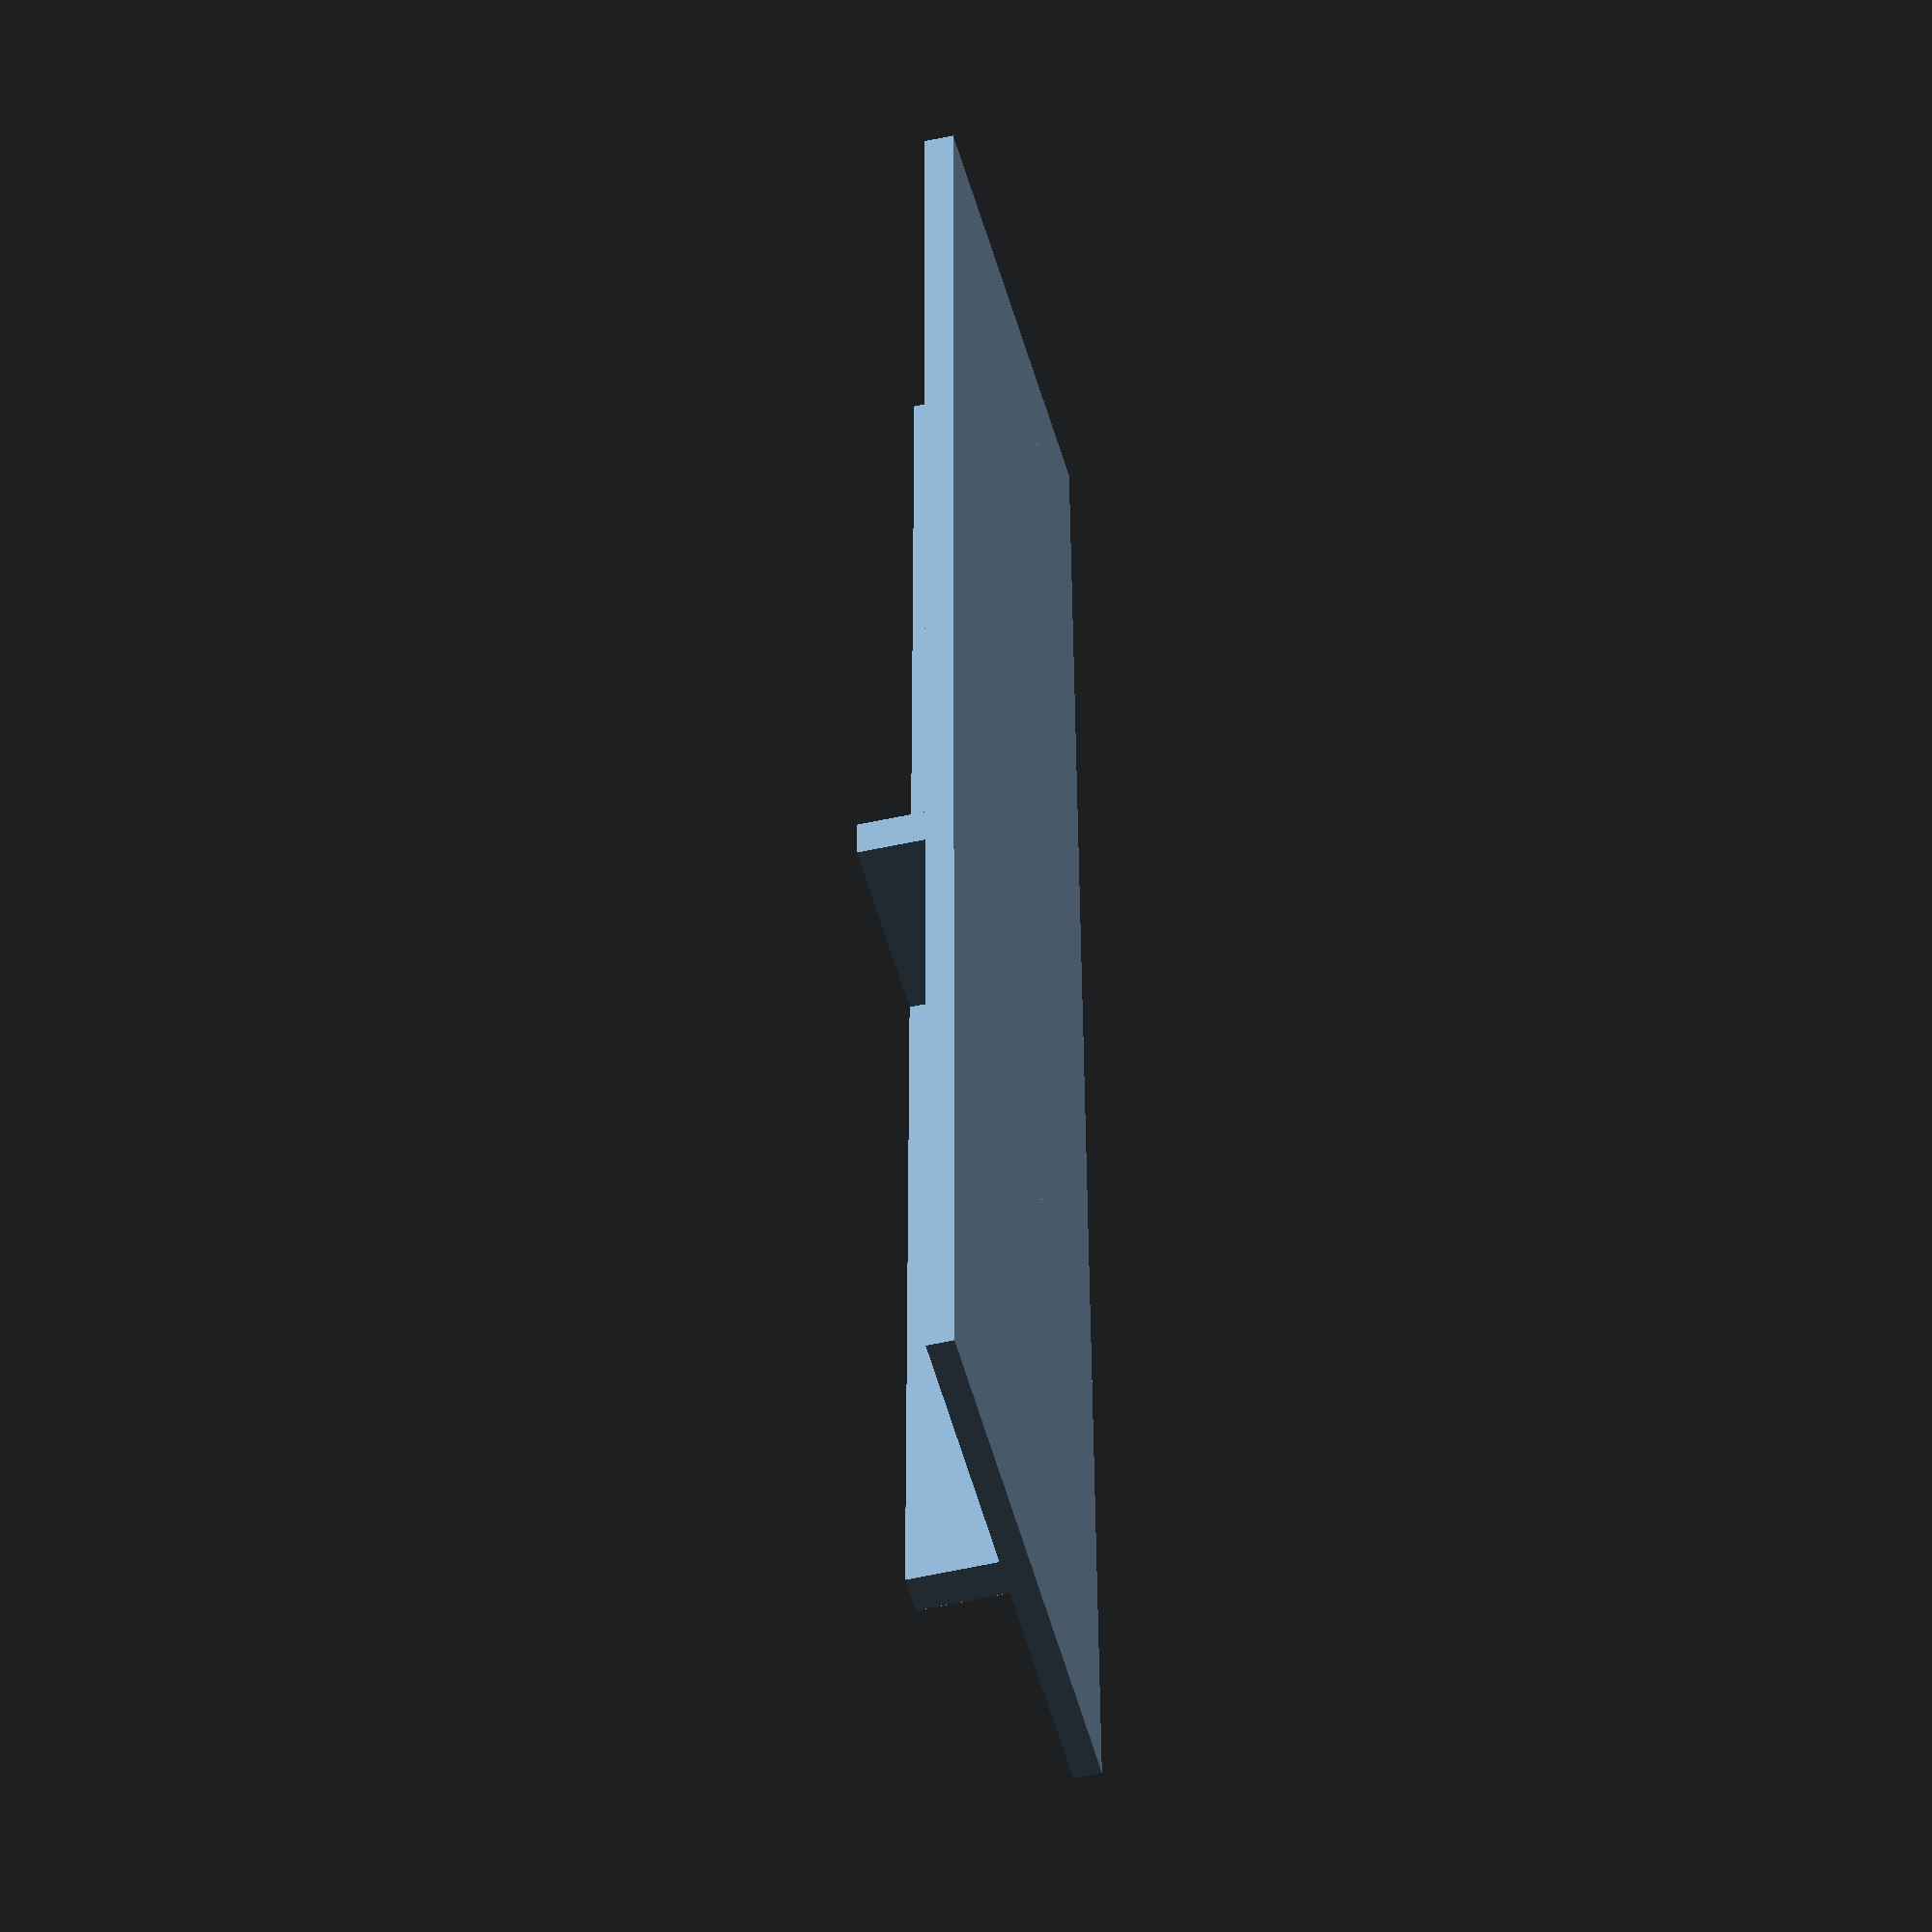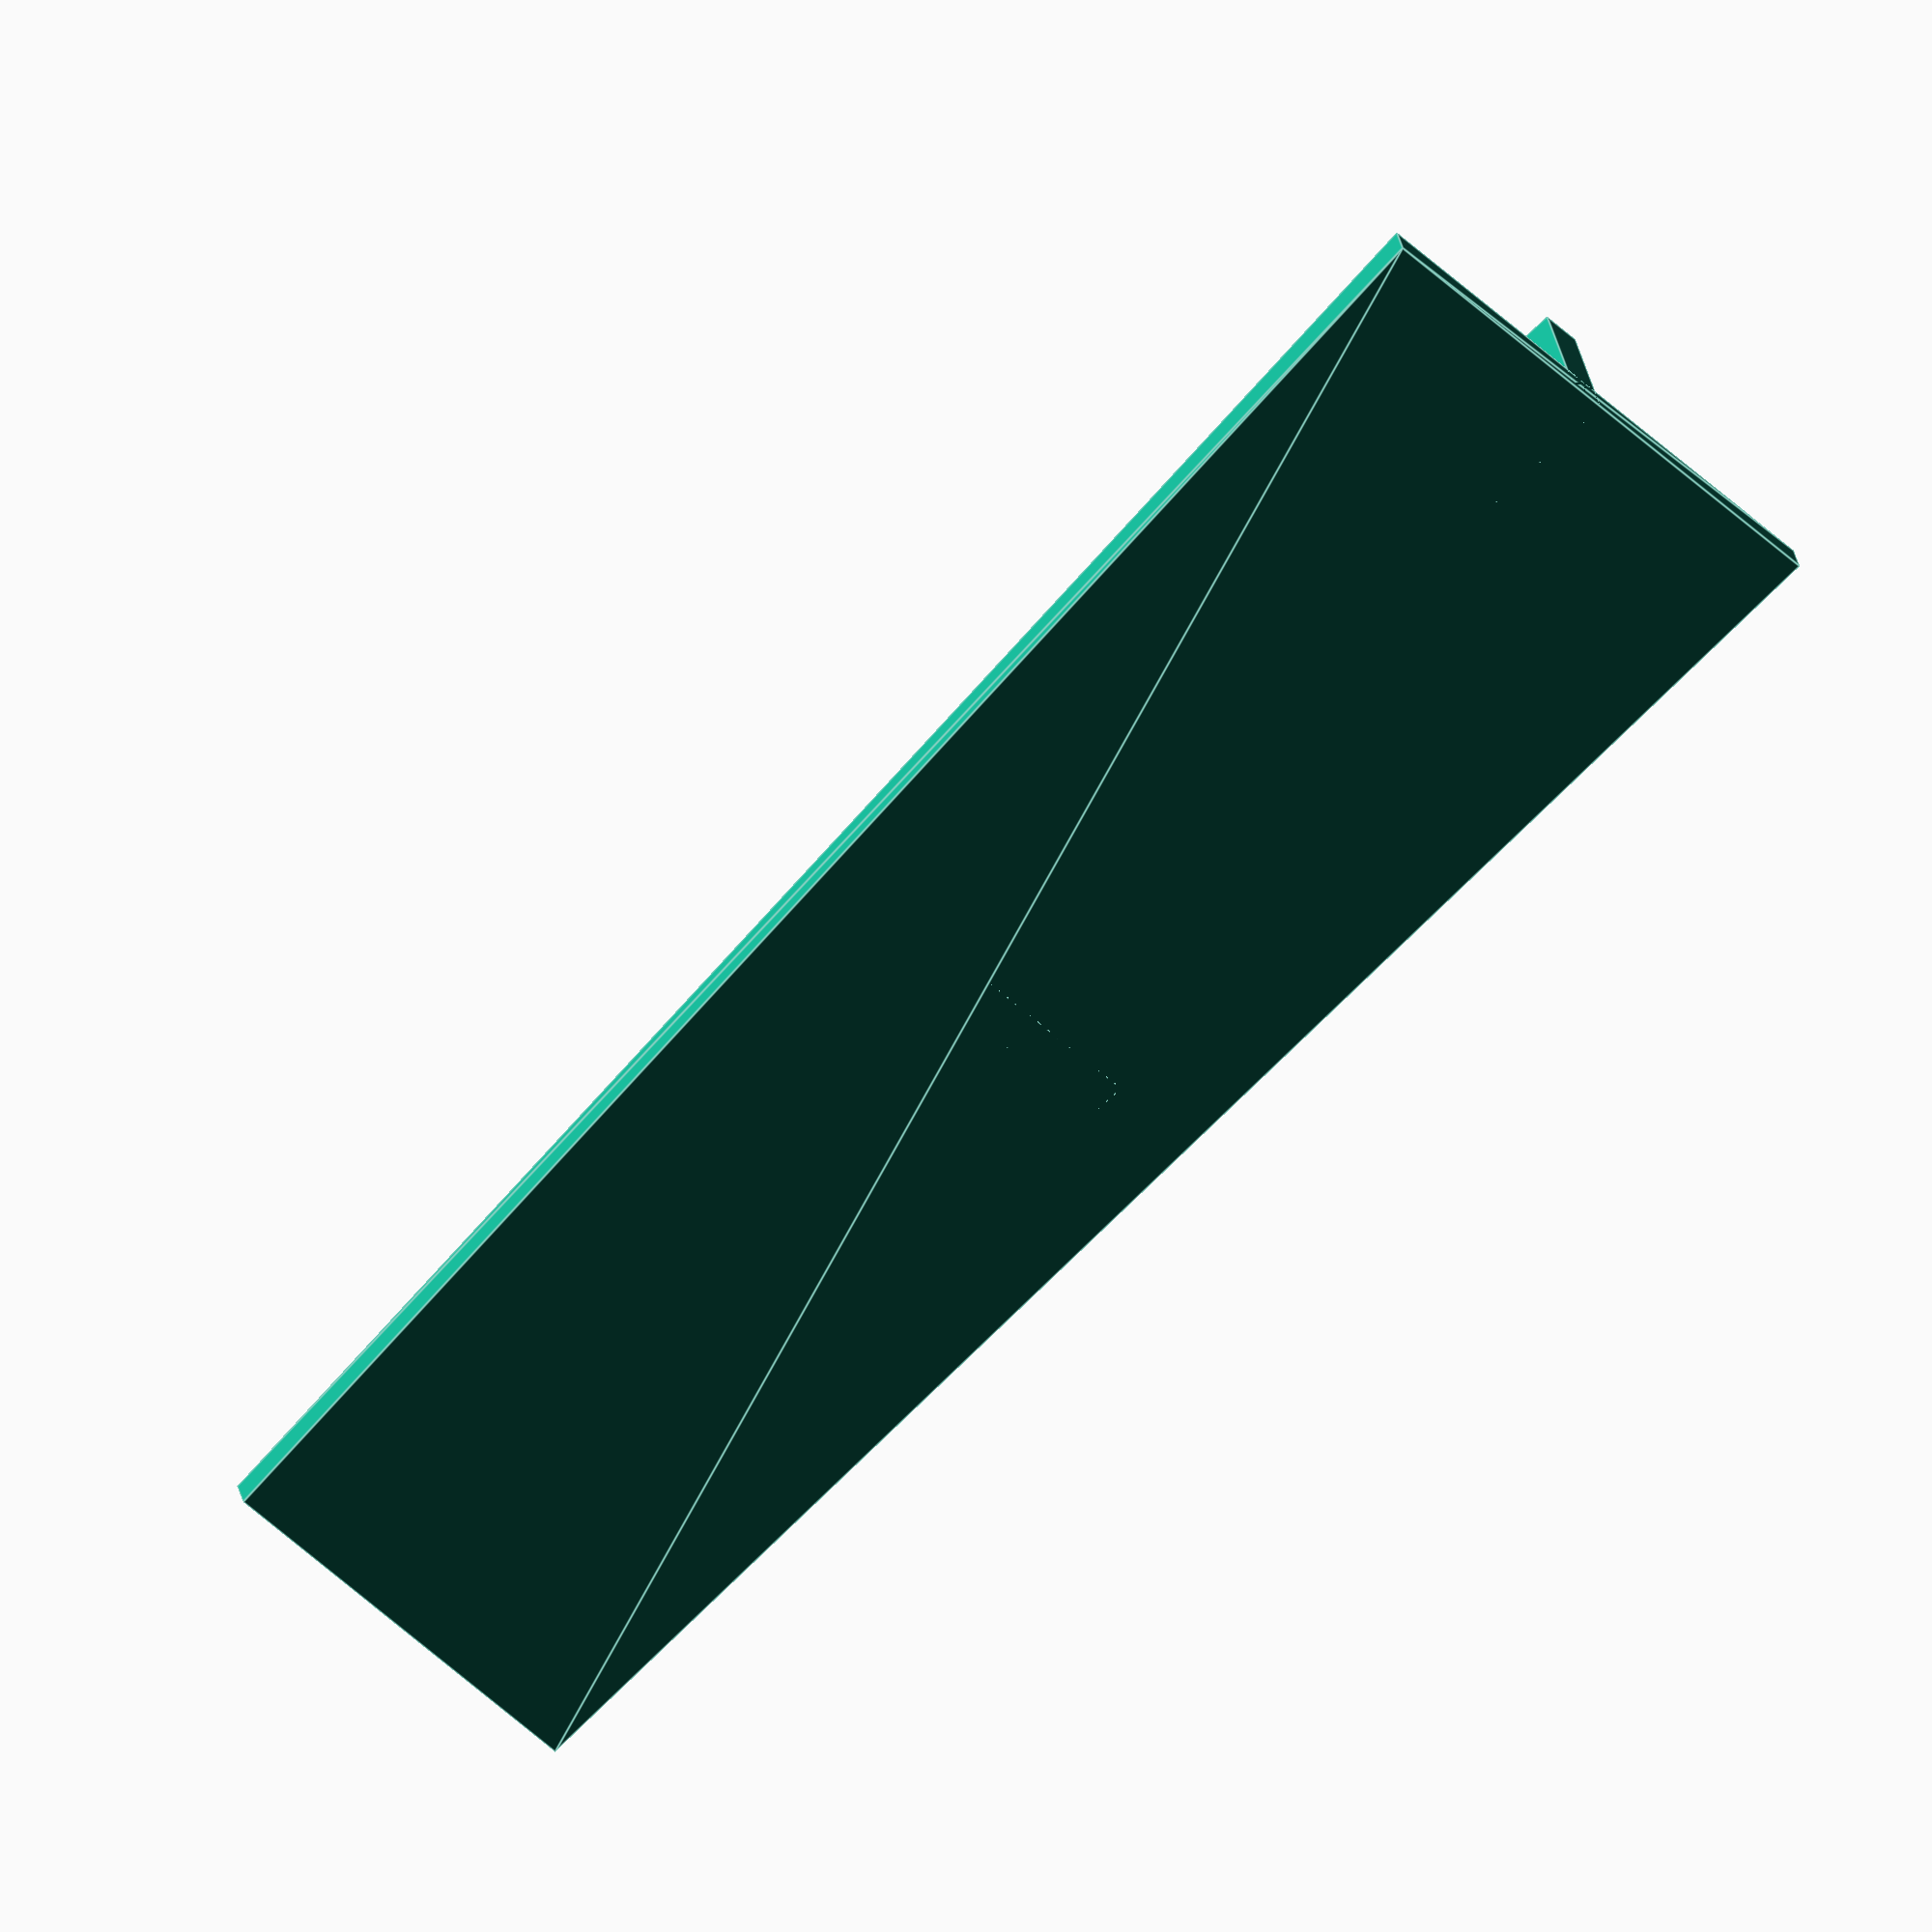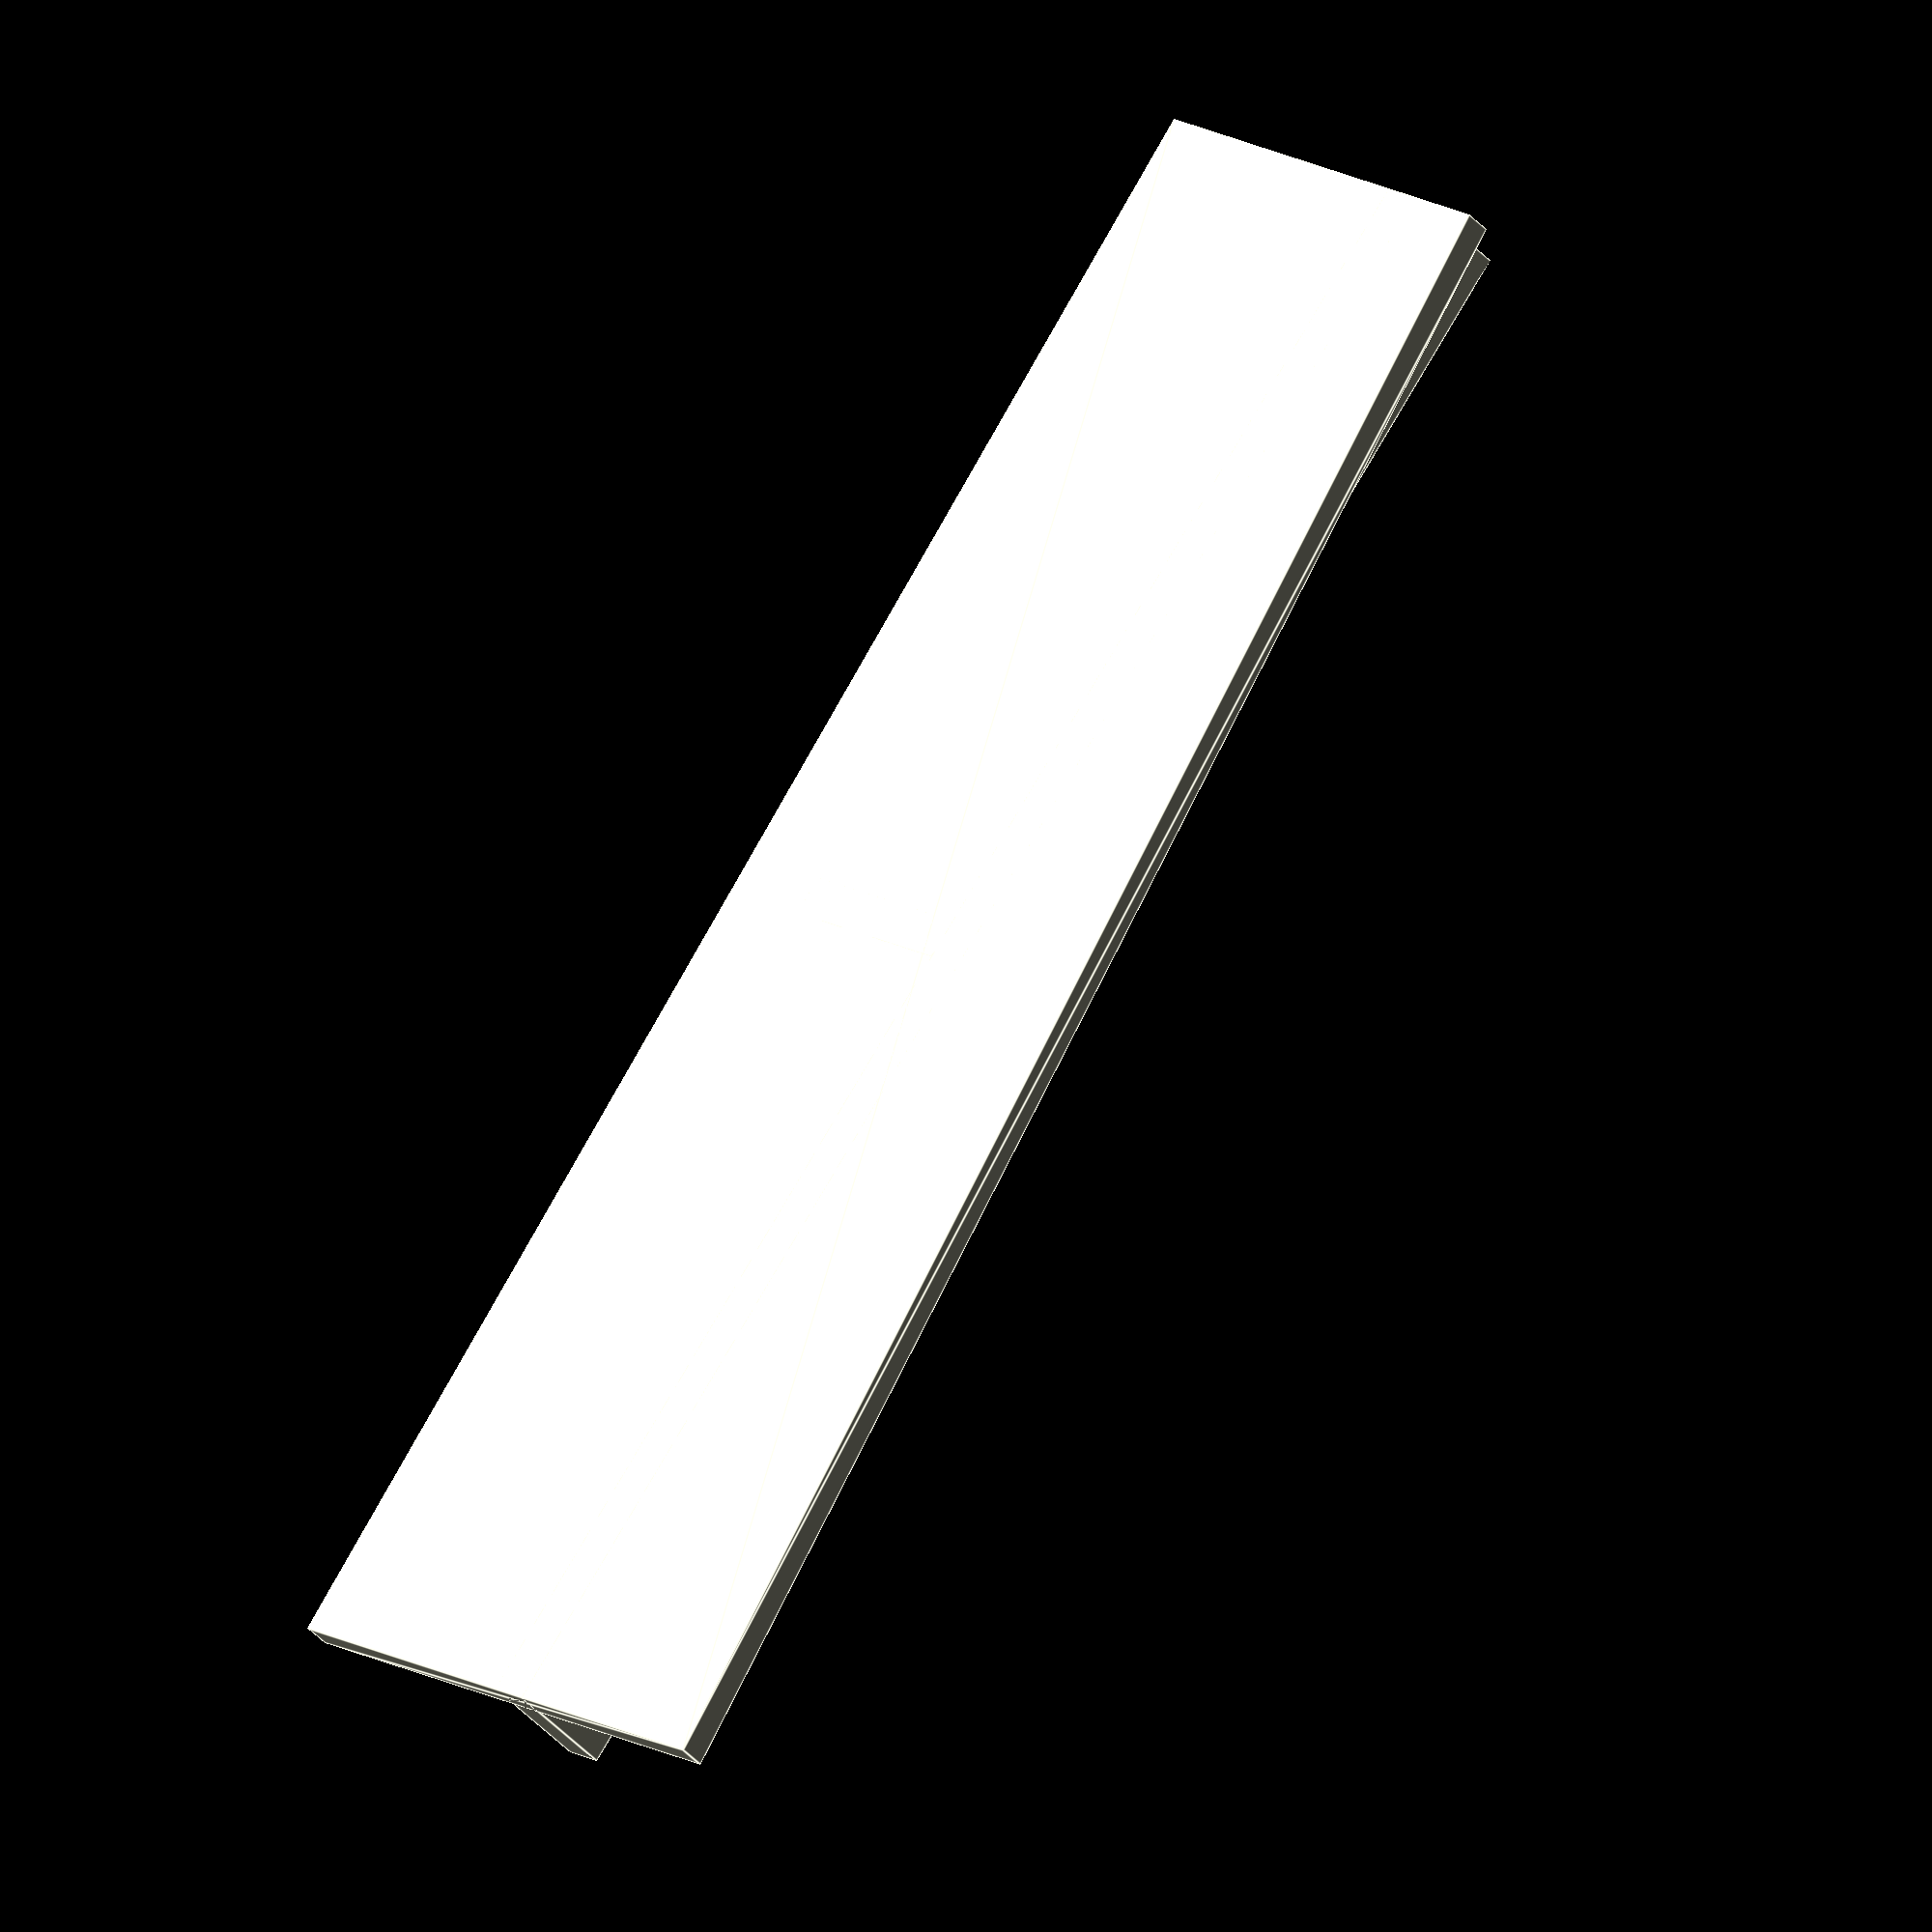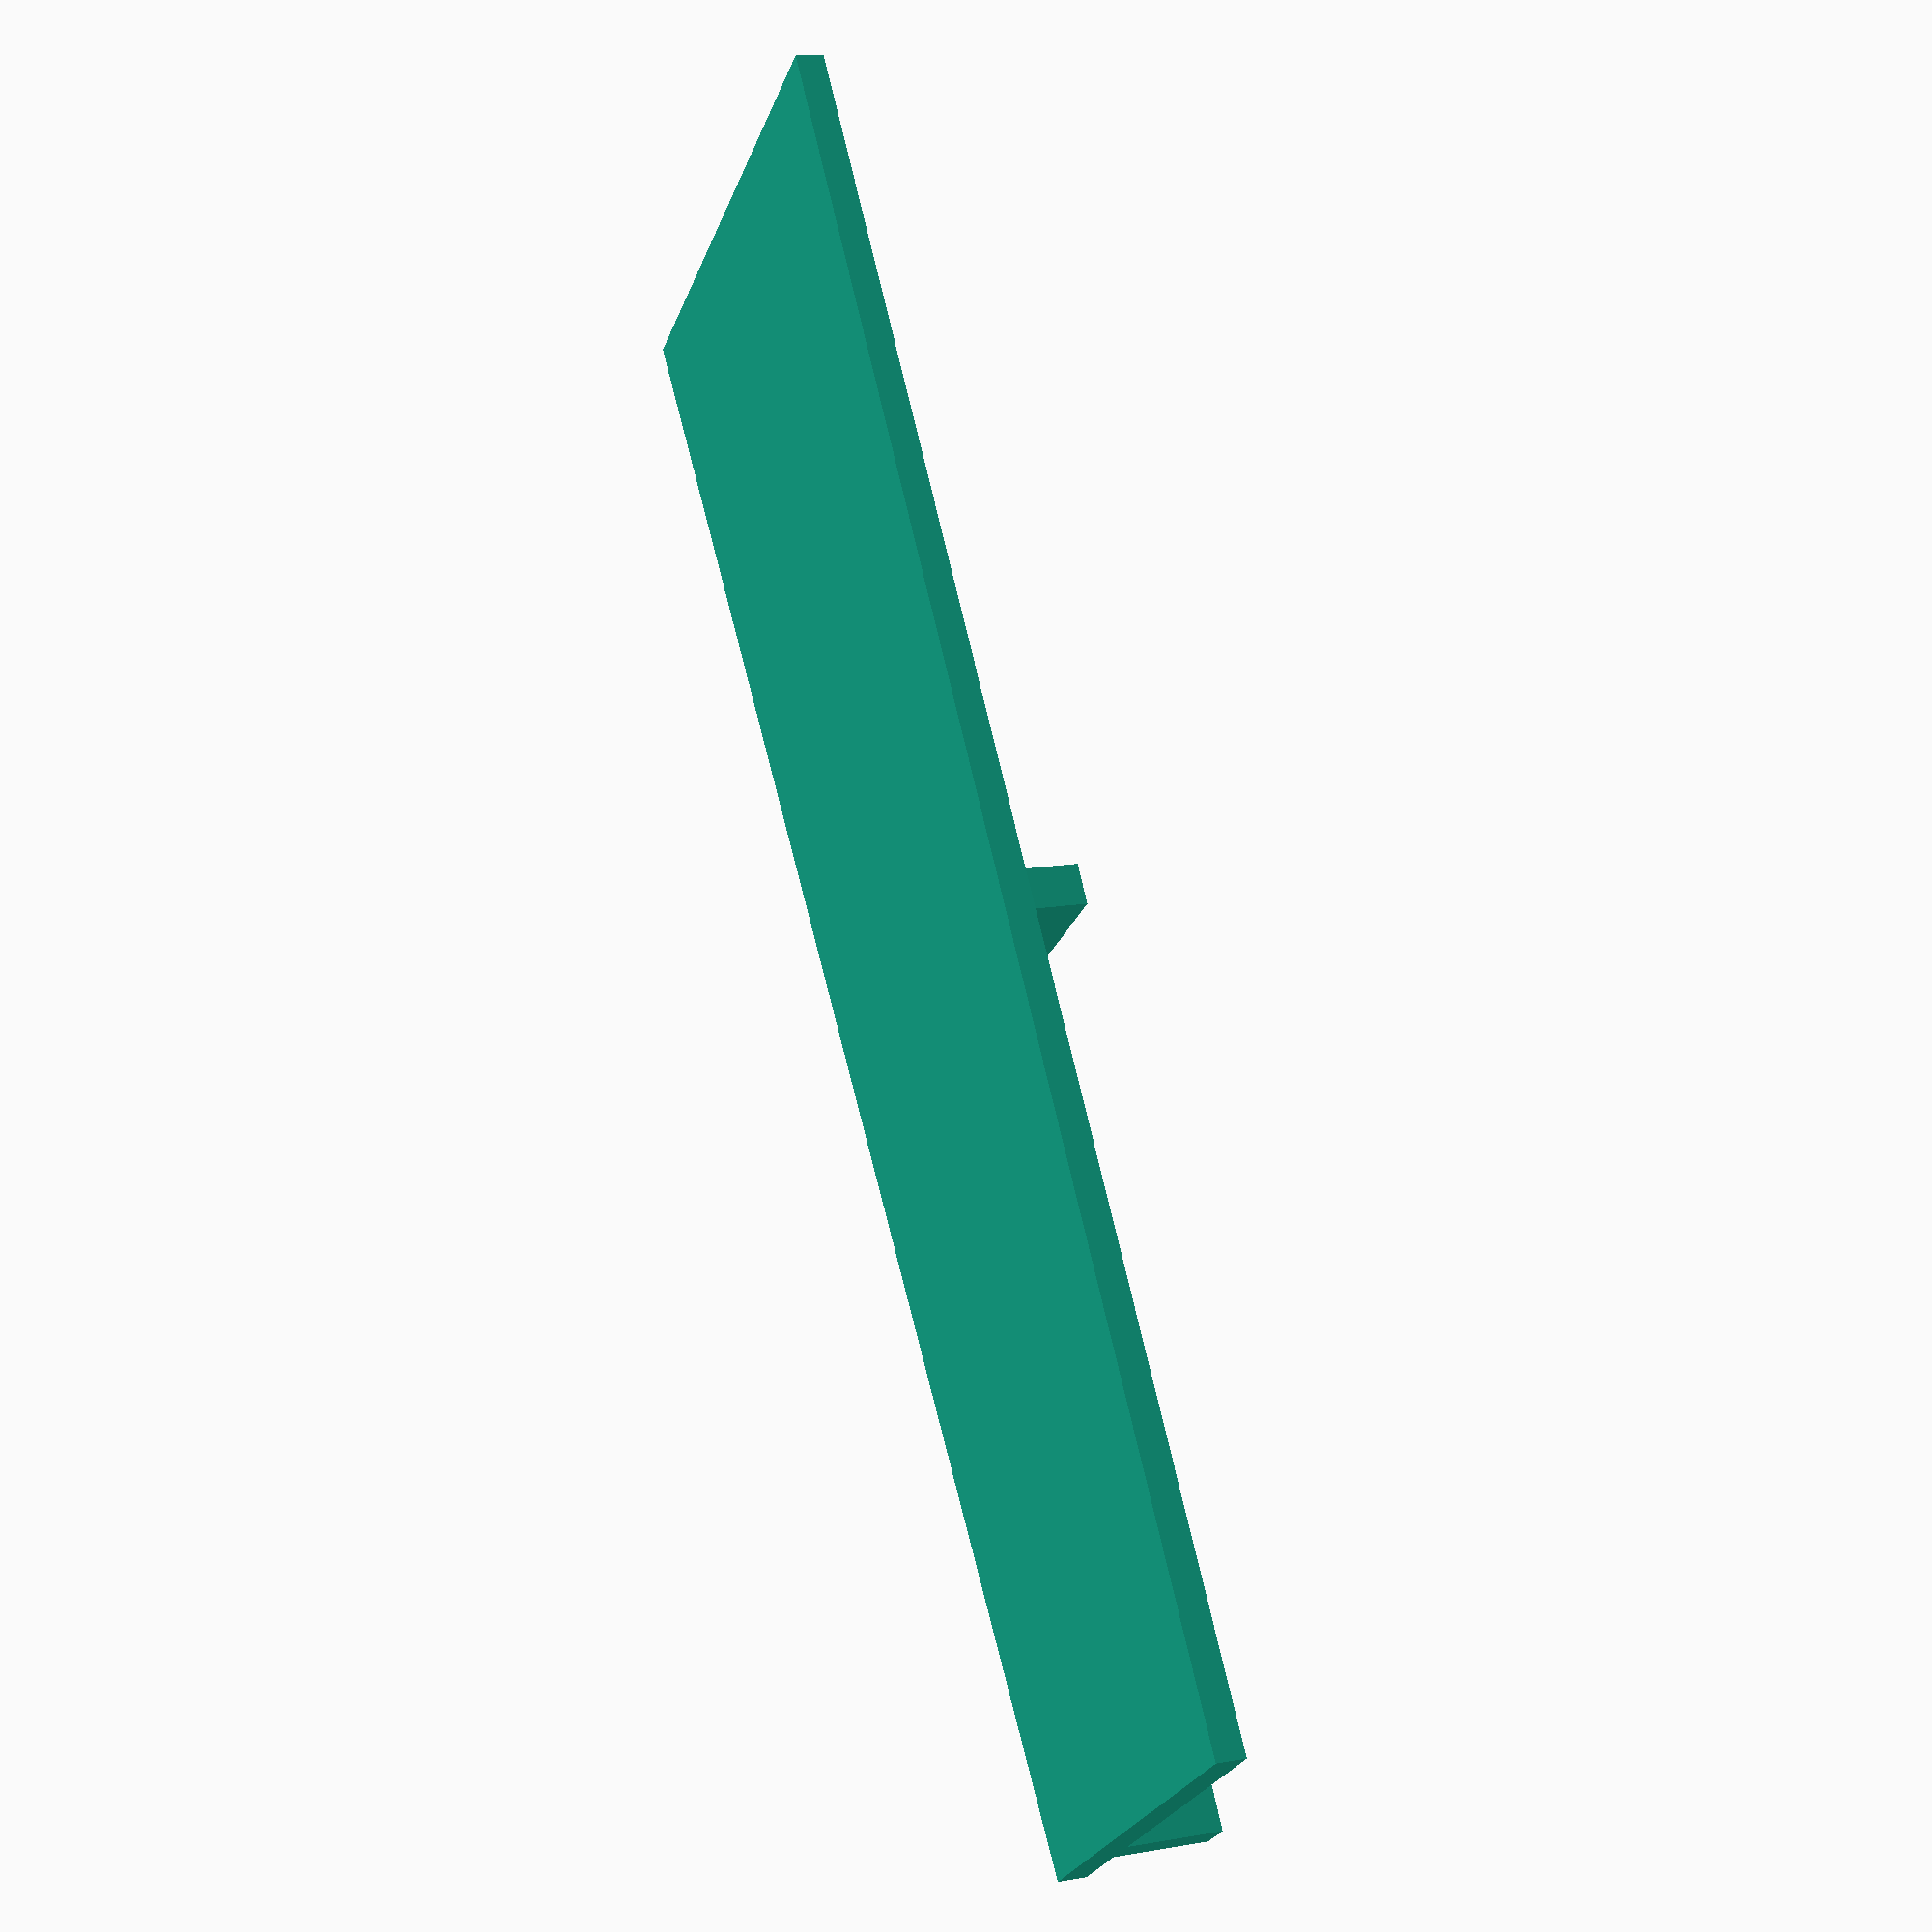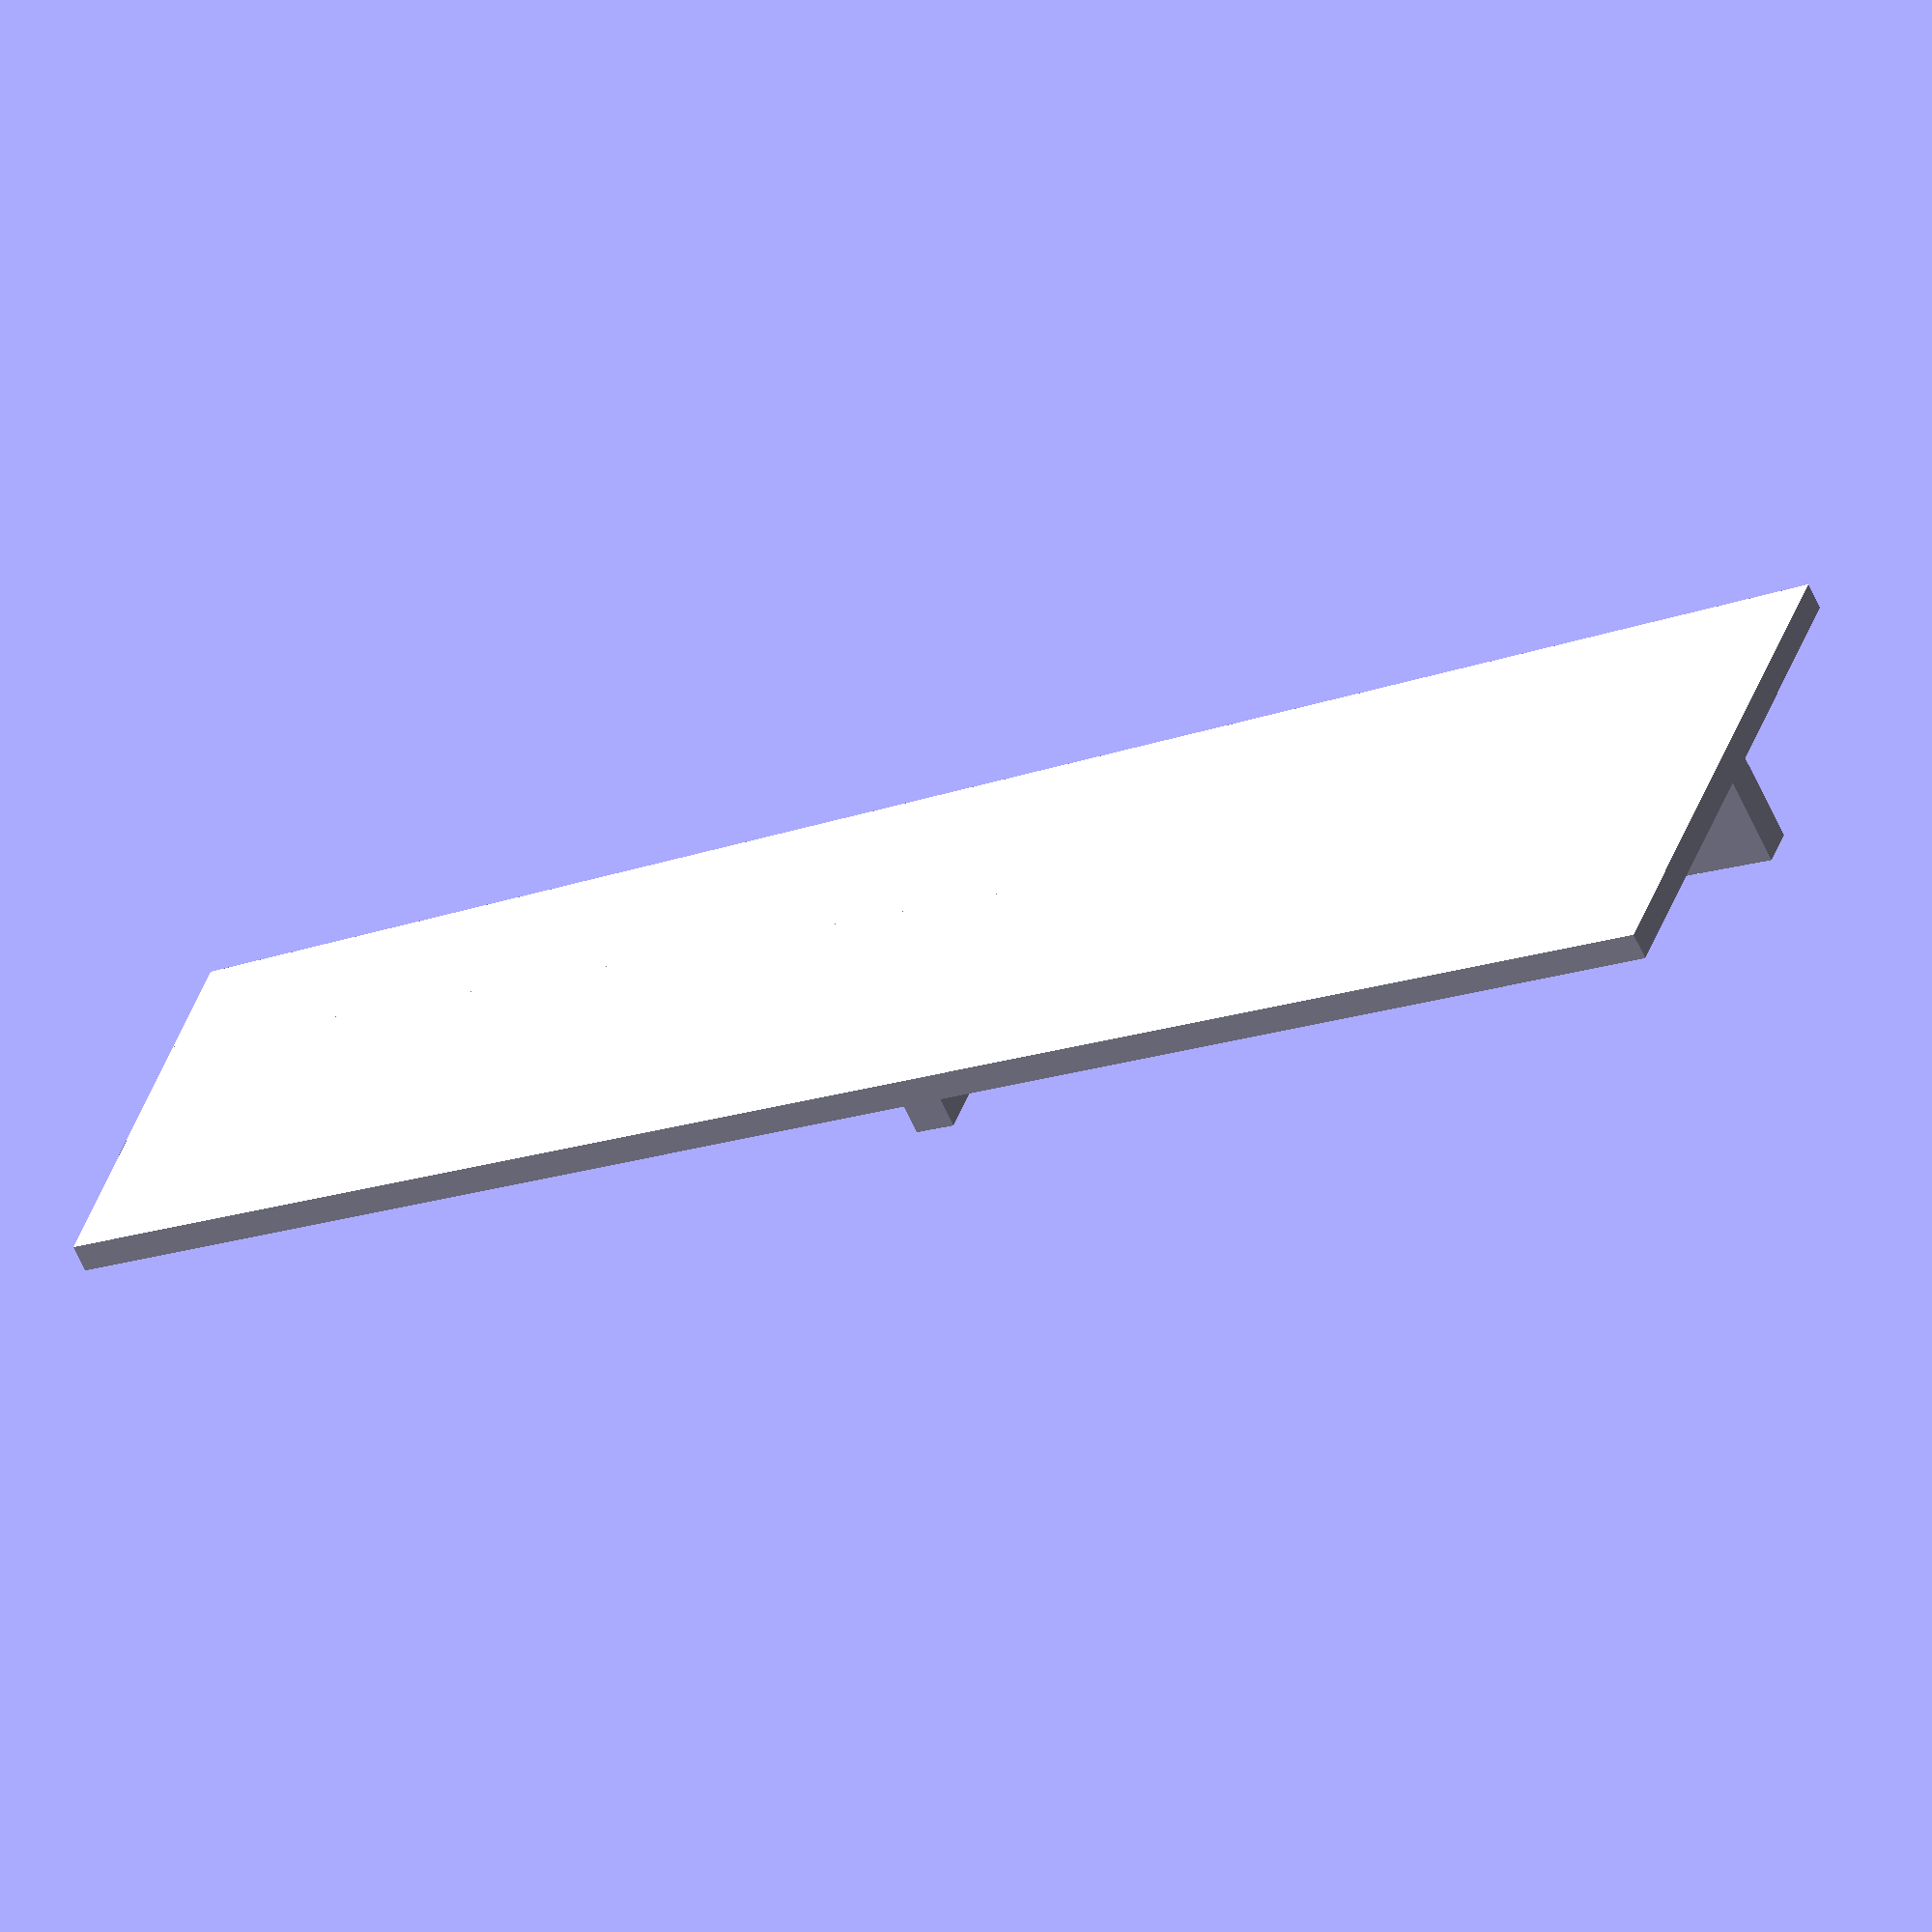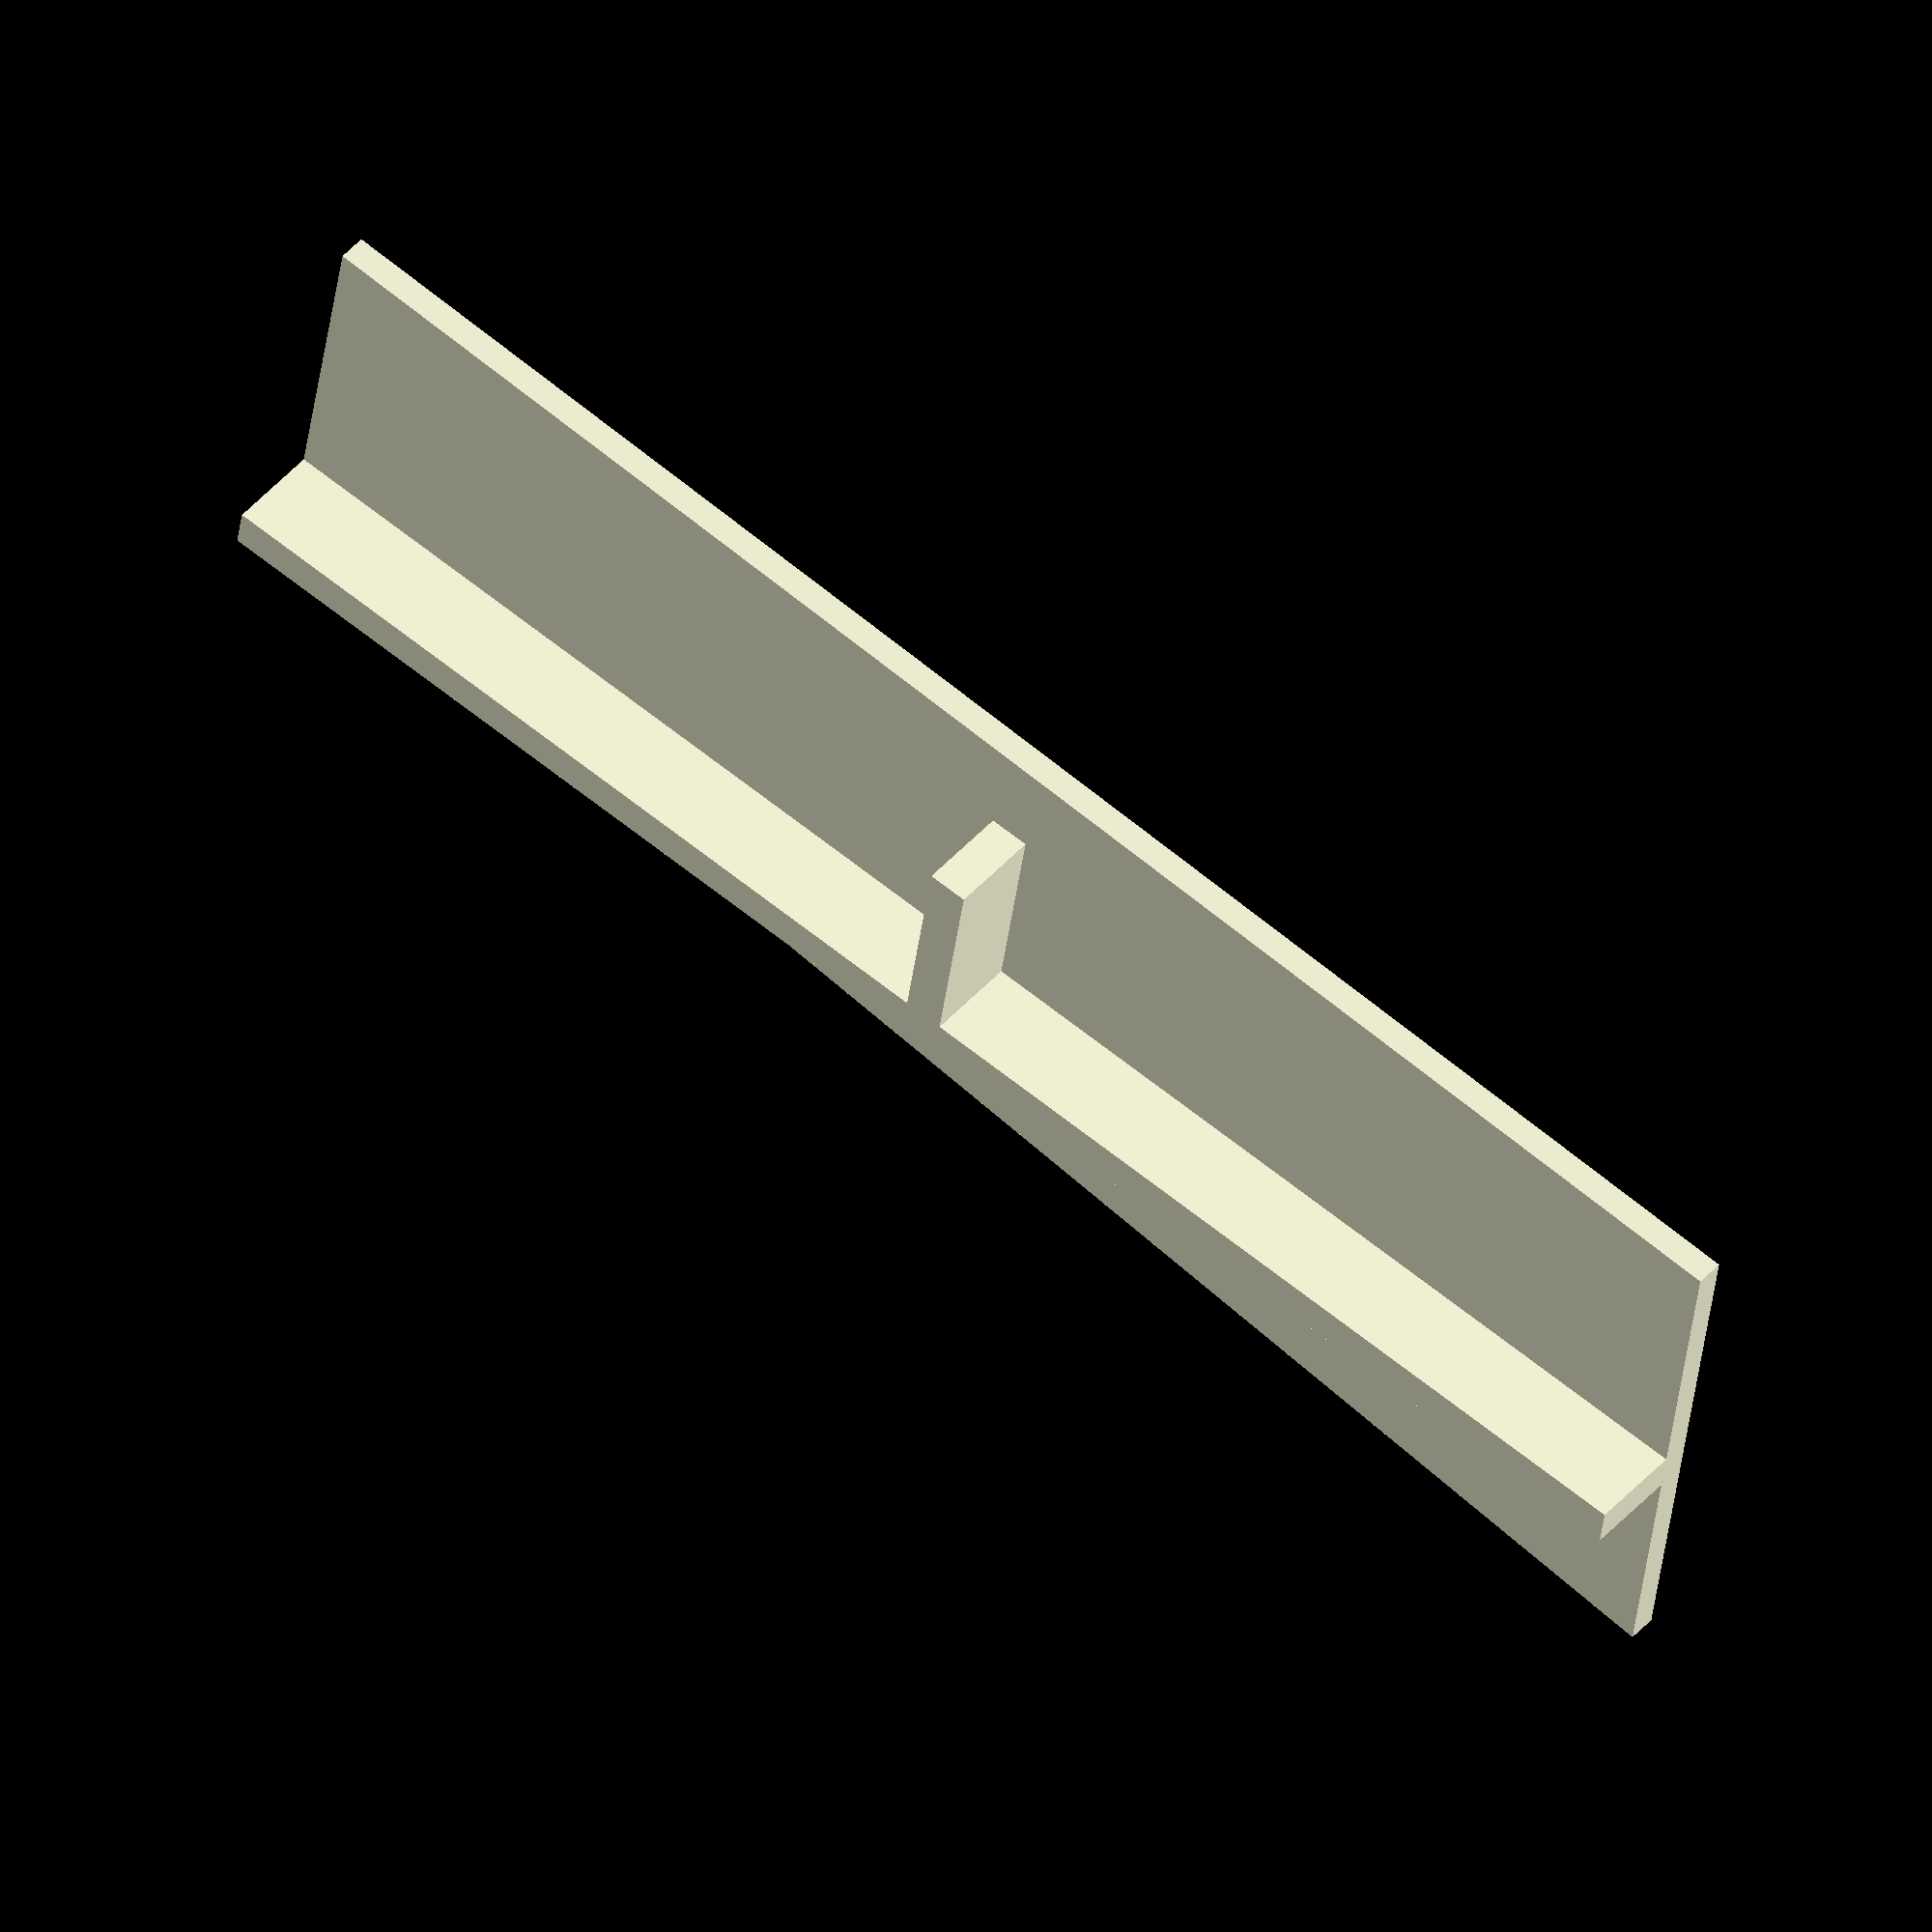
<openscad>
sh=15;      // support height
l =210;     // construction length
ft=3.5;     // floor thickness

pts = [
        [0, 30+5,  0],   // 0
        [l, 10+5,  0],   // 1
        [l,  -40,  0],   // 2
        [0,  -35,  0],   // 3
        [0, 30+5, ft],   // 4
        [l, 10+5, ft],   // 5
        [l,  -40, ft],   // 6
        [0,  -35, ft],   // 7
      ];

module leftWall()
{
  // internal support
  cube([l, 5, sh]);
  translate([(l-5)/2, -25, 0])
    cube([5, 25, sh]);
  // ground floor
  polyhedron(
    points = pts,
    faces = [
              // bottom surface:
              [0, 2, 1],
              [0, 3, 2],
              // top surface:
              [4, 5, 6],
              [4, 6, 7],
              // left wall:
              [0,7,3],
              [0,4,7],
              // right wall:
              [1,2,6],
              [1,6,5],
              // top wall:
              [0,1,5],
              [0,5,4],
              // bottom wall:
              [3,6,2],
              [3,7,6],
            ]
  );
  // main wall
  // TODO...
}

leftWall();

</openscad>
<views>
elev=47.6 azim=268.8 roll=104.4 proj=o view=wireframe
elev=326.9 azim=43.1 roll=168.3 proj=o view=edges
elev=38.0 azim=231.6 roll=216.1 proj=o view=edges
elev=164.8 azim=307.2 roll=290.6 proj=p view=solid
elev=59.5 azim=341.3 roll=203.4 proj=o view=wireframe
elev=312.5 azim=188.5 roll=39.3 proj=o view=wireframe
</views>
